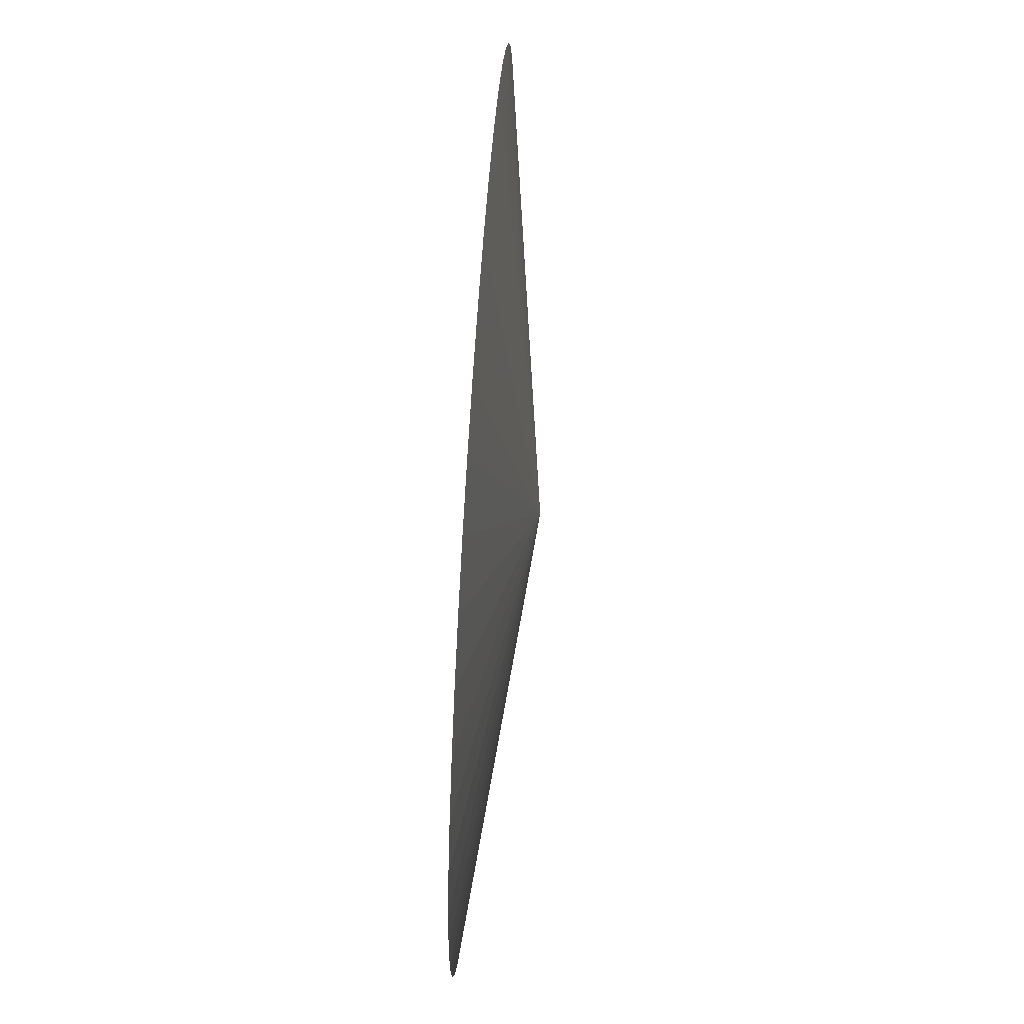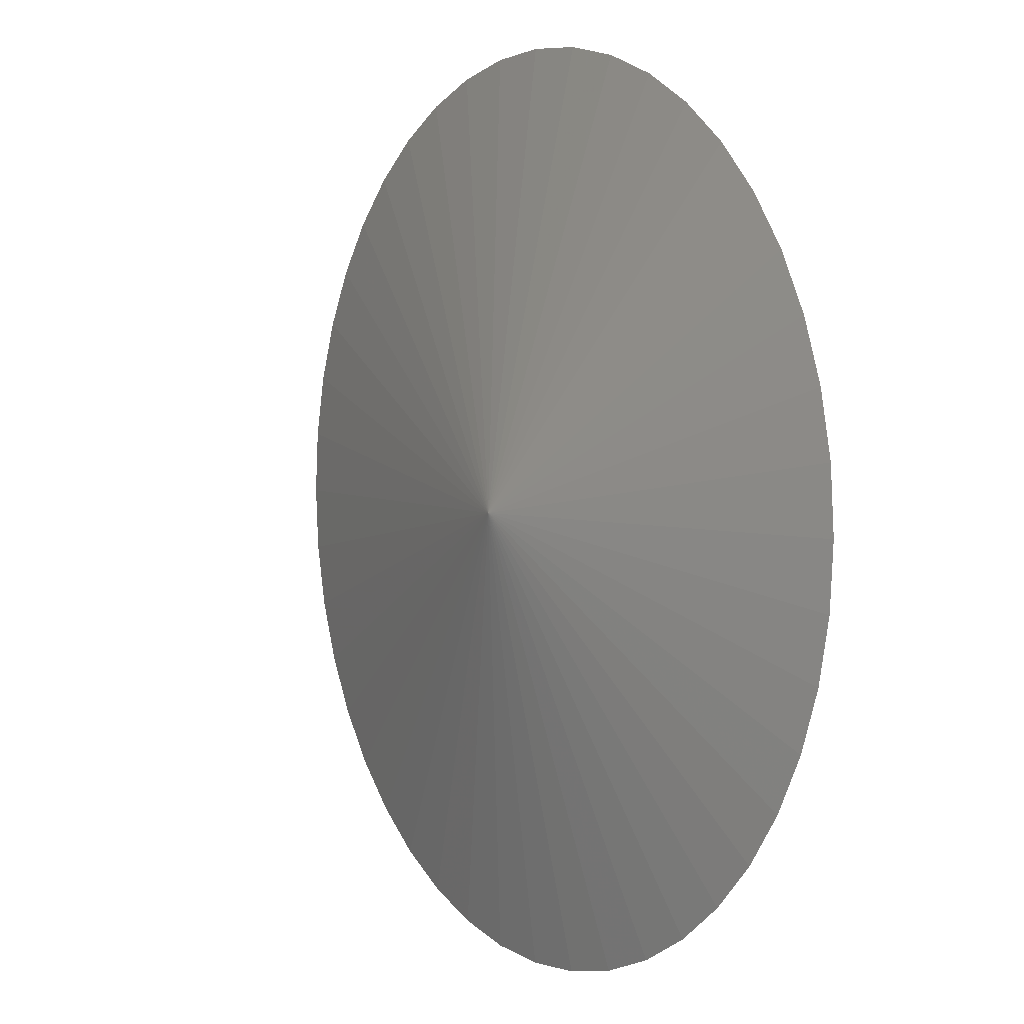
<metadata>
{"format":"obj","ext":"obj","renderer":"f3d","projection":"perspective","resolution":1024,"background":"white","views":[{"elev":68.2,"azim":-86.3,"up":"+Y"},{"elev":3.6,"azim":57.0,"up":"+Y"}]}
</metadata>
<code>
v -1.233e-18 6.011e-18 -0.03133
v -1.233e-18 6.011e-18 0.09128
v 0.9995 6.011e-18 -0.03133
v 0.9893 0.1422 -0.03133
v 0.959 0.2816 -0.03133
v 0.9092 0.4152 -0.03133
v 0.8408 0.5404 -0.03133
v 0.7554 0.6545 -0.03133
v 0.6545 0.7554 -0.03133
v 0.5404 0.8408 -0.03133
v 0.4152 0.9092 -0.03133
v 0.2816 0.959 -0.03133
v 0.1422 0.9893 -0.03133
v 5.997e-17 0.9995 -0.03133
v -0.1422 0.9893 -0.03133
v -0.2816 0.959 -0.03133
v -0.4152 0.9092 -0.03133
v -0.5404 0.8408 -0.03133
v -0.6545 0.7554 -0.03133
v -0.7554 0.6545 -0.03133
v -0.8408 0.5404 -0.03133
v -0.9092 0.4152 -0.03133
v -0.959 0.2816 -0.03133
v -0.9893 0.1422 -0.03133
v -0.9995 1.284e-16 -0.03133
v -0.9893 -0.1422 -0.03133
v -0.959 -0.2816 -0.03133
v -0.9092 -0.4152 -0.03133
v -0.8408 -0.5404 -0.03133
v -0.7554 -0.6545 -0.03133
v -0.6545 -0.7554 -0.03133
v -0.5404 -0.8408 -0.03133
v -0.4152 -0.9092 -0.03133
v -0.2816 -0.959 -0.03133
v -0.1422 -0.9893 -0.03133
v -1.848e-16 -0.9995 -0.03133
v 0.1422 -0.9893 -0.03133
v 0.2816 -0.959 -0.03133
v 0.4152 -0.9092 -0.03133
v 0.5404 -0.8408 -0.03133
v 0.6545 -0.7554 -0.03133
v 0.7554 -0.6545 -0.03133
v 0.8408 -0.5404 -0.03133
v 0.9092 -0.4152 -0.03133
v 0.959 -0.2816 -0.03133
v 0.9893 -0.1422 -0.03133
v 0.4998 6.011e-18 0.02997
v 0.4947 0.07112 0.02997
v 0.4795 0.1408 0.02997
v 0.4546 0.2076 0.02997
v 0.4204 0.2702 0.02997
v 0.3777 0.3273 0.02997
v 0.3273 0.3777 0.02997
v 0.2702 0.4204 0.02997
v 0.2076 0.4546 0.02997
v 0.1408 0.4795 0.02997
v 0.07112 0.4947 0.02997
v 2.937e-17 0.4998 0.02997
v -0.07112 0.4947 0.02997
v -0.1408 0.4795 0.02997
v -0.2076 0.4546 0.02997
v -0.2702 0.4204 0.02997
v -0.3273 0.3777 0.02997
v -0.3777 0.3273 0.02997
v -0.4204 0.2702 0.02997
v -0.4546 0.2076 0.02997
v -0.4795 0.1408 0.02997
v -0.4947 0.07112 0.02997
v -0.4998 6.721e-17 0.02997
v -0.4947 -0.07112 0.02997
v -0.4795 -0.1408 0.02997
v -0.4546 -0.2076 0.02997
v -0.4204 -0.2702 0.02997
v -0.3777 -0.3273 0.02997
v -0.3273 -0.3777 0.02997
v -0.2702 -0.4204 0.02997
v -0.2076 -0.4546 0.02997
v -0.1408 -0.4795 0.02997
v -0.07112 -0.4947 0.02997
v -9.304e-17 -0.4998 0.02997
v 0.07112 -0.4947 0.02997
v 0.1408 -0.4795 0.02997
v 0.2076 -0.4546 0.02997
v 0.2702 -0.4204 0.02997
v 0.3273 -0.3777 0.02997
v 0.3777 -0.3273 0.02997
v 0.4204 -0.2702 0.02997
v 0.4546 -0.2076 0.02997
v 0.4795 -0.1408 0.02997
v 0.4947 -0.07112 0.02997
v 0.4947 0.07112 -0.03133
v 0.9944 0.07112 -0.03133
v 0.4998 6.011e-18 -0.03133
v 0.2499 6.011e-18 0.06062
v 0.4972 0.03556 0.02997
v 0.2473 0.03556 0.06062
v 0.4795 0.1408 -0.03133
v 0.9742 0.2119 -0.03133
v 0.4871 0.106 0.02997
v 0.2398 0.0704 0.06062
v 0.4546 0.2076 -0.03133
v 0.9341 0.3484 -0.03133
v 0.4671 0.1742 0.02997
v 0.2273 0.1038 0.06062
v 0.4204 0.2702 -0.03133
v 0.875 0.4778 -0.03133
v 0.4375 0.2389 0.02997
v 0.2102 0.1351 0.06062
v 0.3777 0.3273 -0.03133
v 0.7981 0.5975 -0.03133
v 0.3991 0.2987 0.02997
v 0.1888 0.1636 0.06062
v 0.3273 0.3777 -0.03133
v 0.705 0.705 -0.03133
v 0.3525 0.3525 0.02997
v 0.1636 0.1888 0.06062
v 0.2702 0.4204 -0.03133
v 0.5975 0.7981 -0.03133
v 0.2987 0.3991 0.02997
v 0.1351 0.2102 0.06062
v 0.2076 0.4546 -0.03133
v 0.4778 0.875 -0.03133
v 0.2389 0.4375 0.02997
v 0.1038 0.2273 0.06062
v 0.1408 0.4795 -0.03133
v 0.3484 0.9341 -0.03133
v 0.1742 0.4671 0.02997
v 0.0704 0.2398 0.06062
v 0.07112 0.4947 -0.03133
v 0.2119 0.9742 -0.03133
v 0.106 0.4871 0.02997
v 0.03556 0.2473 0.06062
v 2.937e-17 0.4998 -0.03133
v 0.07112 0.9944 -0.03133
v 0.03556 0.4972 0.02997
v 1.407e-17 0.2499 0.06062
v -0.07112 0.4947 -0.03133
v -0.07112 0.9944 -0.03133
v -0.03556 0.4972 0.02997
v -0.03556 0.2473 0.06062
v -0.1408 0.4795 -0.03133
v -0.2119 0.9742 -0.03133
v -0.106 0.4871 0.02997
v -0.0704 0.2398 0.06062
v -0.2076 0.4546 -0.03133
v -0.3484 0.9341 -0.03133
v -0.1742 0.4671 0.02997
v -0.1038 0.2273 0.06062
v -0.2702 0.4204 -0.03133
v -0.4778 0.875 -0.03133
v -0.2389 0.4375 0.02997
v -0.1351 0.2102 0.06062
v -0.3273 0.3777 -0.03133
v -0.5975 0.7981 -0.03133
v -0.2987 0.3991 0.02997
v -0.1636 0.1888 0.06062
v -0.3777 0.3273 -0.03133
v -0.705 0.705 -0.03133
v -0.3525 0.3525 0.02997
v -0.1888 0.1636 0.06062
v -0.4204 0.2702 -0.03133
v -0.7981 0.5975 -0.03133
v -0.3991 0.2987 0.02997
v -0.2102 0.1351 0.06062
v -0.4546 0.2076 -0.03133
v -0.875 0.4778 -0.03133
v -0.4375 0.2389 0.02997
v -0.2273 0.1038 0.06062
v -0.4795 0.1408 -0.03133
v -0.9341 0.3484 -0.03133
v -0.4671 0.1742 0.02997
v -0.2398 0.0704 0.06062
v -0.4947 0.07112 -0.03133
v -0.9742 0.2119 -0.03133
v -0.4871 0.106 0.02997
v -0.2473 0.03556 0.06062
v -0.4998 6.721e-17 -0.03133
v -0.9944 0.07112 -0.03133
v -0.4972 0.03556 0.02997
v -0.2499 3.661e-17 0.06062
v -0.4947 -0.07112 -0.03133
v -0.9944 -0.07112 -0.03133
v -0.4972 -0.03556 0.02997
v -0.2473 -0.03556 0.06062
v -0.4795 -0.1408 -0.03133
v -0.9742 -0.2119 -0.03133
v -0.4871 -0.106 0.02997
v -0.2398 -0.0704 0.06062
v -0.4546 -0.2076 -0.03133
v -0.9341 -0.3484 -0.03133
v -0.4671 -0.1742 0.02997
v -0.2273 -0.1038 0.06062
v -0.4204 -0.2702 -0.03133
v -0.875 -0.4778 -0.03133
v -0.4375 -0.2389 0.02997
v -0.2102 -0.1351 0.06062
v -0.3777 -0.3273 -0.03133
v -0.7981 -0.5975 -0.03133
v -0.3991 -0.2987 0.02997
v -0.1888 -0.1636 0.06062
v -0.3273 -0.3777 -0.03133
v -0.705 -0.705 -0.03133
v -0.3525 -0.3525 0.02997
v -0.1636 -0.1888 0.06062
v -0.2702 -0.4204 -0.03133
v -0.5975 -0.7981 -0.03133
v -0.2987 -0.3991 0.02997
v -0.1351 -0.2102 0.06062
v -0.2076 -0.4546 -0.03133
v -0.4778 -0.875 -0.03133
v -0.2389 -0.4375 0.02997
v -0.1038 -0.2273 0.06062
v -0.1408 -0.4795 -0.03133
v -0.3484 -0.9341 -0.03133
v -0.1742 -0.4671 0.02997
v -0.0704 -0.2398 0.06062
v -0.07112 -0.4947 -0.03133
v -0.2119 -0.9742 -0.03133
v -0.106 -0.4871 0.02997
v -0.03556 -0.2473 0.06062
v -9.304e-17 -0.4998 -0.03133
v -0.07112 -0.9944 -0.03133
v -0.03556 -0.4972 0.02997
v -4.713e-17 -0.2499 0.06062
v 0.07112 -0.4947 -0.03133
v 0.07112 -0.9944 -0.03133
v 0.03556 -0.4972 0.02997
v 0.03556 -0.2473 0.06062
v 0.1408 -0.4795 -0.03133
v 0.2119 -0.9742 -0.03133
v 0.106 -0.4871 0.02997
v 0.0704 -0.2398 0.06062
v 0.2076 -0.4546 -0.03133
v 0.3484 -0.9341 -0.03133
v 0.1742 -0.4671 0.02997
v 0.1038 -0.2273 0.06062
v 0.2702 -0.4204 -0.03133
v 0.4778 -0.875 -0.03133
v 0.2389 -0.4375 0.02997
v 0.1351 -0.2102 0.06062
v 0.3273 -0.3777 -0.03133
v 0.5975 -0.7981 -0.03133
v 0.2987 -0.3991 0.02997
v 0.1636 -0.1888 0.06062
v 0.3777 -0.3273 -0.03133
v 0.705 -0.705 -0.03133
v 0.3525 -0.3525 0.02997
v 0.1888 -0.1636 0.06062
v 0.4204 -0.2702 -0.03133
v 0.7981 -0.5975 -0.03133
v 0.3991 -0.2987 0.02997
v 0.2102 -0.1351 0.06062
v 0.4546 -0.2076 -0.03133
v 0.875 -0.4778 -0.03133
v 0.4375 -0.2389 0.02997
v 0.2273 -0.1038 0.06062
v 0.4795 -0.1408 -0.03133
v 0.9341 -0.3484 -0.03133
v 0.4671 -0.1742 0.02997
v 0.2398 -0.0704 0.06062
v 0.4947 -0.07112 -0.03133
v 0.9742 -0.2119 -0.03133
v 0.4871 -0.106 0.02997
v 0.2473 -0.03556 0.06062
v 0.9944 -0.07112 -0.03133
v 0.4972 -0.03556 0.02997
v 0.7471 0.03556 -0.0006812
v 0.742 0.1067 -0.0006812
v 0.7496 6.011e-18 -0.0006812
v 0.7344 0.1415 -0.0006812
v 0.7193 0.2112 -0.0006812
v 0.7068 0.2446 -0.0006812
v 0.6819 0.3114 -0.0006812
v 0.6648 0.3427 -0.0006812
v 0.6306 0.4053 -0.0006812
v 0.6093 0.4338 -0.0006812
v 0.5665 0.4909 -0.0006812
v 0.5413 0.5161 -0.0006812
v 0.4909 0.5665 -0.0006812
v 0.4624 0.5879 -0.0006812
v 0.4053 0.6306 -0.0006812
v 0.374 0.6477 -0.0006812
v 0.3114 0.6819 -0.0006812
v 0.278 0.6943 -0.0006812
v 0.2112 0.7193 -0.0006812
v 0.1764 0.7268 -0.0006812
v 0.1067 0.742 -0.0006812
v 0.07112 0.7445 -0.0006812
v 4.467e-17 0.7496 -0.0006812
v -0.03556 0.7471 -0.0006812
v -0.1067 0.742 -0.0006812
v -0.1415 0.7344 -0.0006812
v -0.2112 0.7193 -0.0006812
v -0.2446 0.7068 -0.0006812
v -0.3114 0.6819 -0.0006812
v -0.3427 0.6648 -0.0006812
v -0.4053 0.6306 -0.0006812
v -0.4338 0.6093 -0.0006812
v -0.4909 0.5665 -0.0006812
v -0.5161 0.5413 -0.0006812
v -0.5665 0.4909 -0.0006812
v -0.5879 0.4624 -0.0006812
v -0.6306 0.4053 -0.0006812
v -0.6477 0.374 -0.0006812
v -0.6819 0.3114 -0.0006812
v -0.6943 0.278 -0.0006812
v -0.7193 0.2112 -0.0006812
v -0.7268 0.1764 -0.0006812
v -0.742 0.1067 -0.0006812
v -0.7445 0.07112 -0.0006812
v -0.7496 9.781e-17 -0.0006812
v -0.7471 -0.03556 -0.0006812
v -0.742 -0.1067 -0.0006812
v -0.7344 -0.1415 -0.0006812
v -0.7193 -0.2112 -0.0006812
v -0.7068 -0.2446 -0.0006812
v -0.6819 -0.3114 -0.0006812
v -0.6648 -0.3427 -0.0006812
v -0.6306 -0.4053 -0.0006812
v -0.6093 -0.4338 -0.0006812
v -0.5665 -0.4909 -0.0006812
v -0.5413 -0.5161 -0.0006812
v -0.4909 -0.5665 -0.0006812
v -0.4624 -0.5879 -0.0006812
v -0.4053 -0.6306 -0.0006812
v -0.374 -0.6477 -0.0006812
v -0.3114 -0.6819 -0.0006812
v -0.278 -0.6943 -0.0006812
v -0.2112 -0.7193 -0.0006812
v -0.1764 -0.7268 -0.0006812
v -0.1067 -0.742 -0.0006812
v -0.07112 -0.7445 -0.0006812
v -1.389e-16 -0.7496 -0.0006812
v 0.03556 -0.7471 -0.0006812
v 0.1067 -0.742 -0.0006812
v 0.1415 -0.7344 -0.0006812
v 0.2112 -0.7193 -0.0006812
v 0.2446 -0.7068 -0.0006812
v 0.3114 -0.6819 -0.0006812
v 0.3427 -0.6648 -0.0006812
v 0.4053 -0.6306 -0.0006812
v 0.4338 -0.6093 -0.0006812
v 0.4909 -0.5665 -0.0006812
v 0.5161 -0.5413 -0.0006812
v 0.5665 -0.4909 -0.0006812
v 0.5879 -0.4624 -0.0006812
v 0.6306 -0.4053 -0.0006812
v 0.6477 -0.374 -0.0006812
v 0.6819 -0.3114 -0.0006812
v 0.6943 -0.278 -0.0006812
v 0.7193 -0.2112 -0.0006812
v 0.7268 -0.1764 -0.0006812
v 0.742 -0.1067 -0.0006812
v 0.7445 -0.07112 -0.0006812
f 1 91 93
f 91 4 92
f 92 3 93
f 91 92 93
f 2 94 96
f 94 47 95
f 95 48 96
f 94 95 96
f 1 97 91
f 97 5 98
f 98 4 91
f 97 98 91
f 2 96 100
f 96 48 99
f 99 49 100
f 96 99 100
f 1 101 97
f 101 6 102
f 102 5 97
f 101 102 97
f 2 100 104
f 100 49 103
f 103 50 104
f 100 103 104
f 1 105 101
f 105 7 106
f 106 6 101
f 105 106 101
f 2 104 108
f 104 50 107
f 107 51 108
f 104 107 108
f 1 109 105
f 109 8 110
f 110 7 105
f 109 110 105
f 2 108 112
f 108 51 111
f 111 52 112
f 108 111 112
f 1 113 109
f 113 9 114
f 114 8 109
f 113 114 109
f 2 112 116
f 112 52 115
f 115 53 116
f 112 115 116
f 1 117 113
f 117 10 118
f 118 9 113
f 117 118 113
f 2 116 120
f 116 53 119
f 119 54 120
f 116 119 120
f 1 121 117
f 121 11 122
f 122 10 117
f 121 122 117
f 2 120 124
f 120 54 123
f 123 55 124
f 120 123 124
f 1 125 121
f 125 12 126
f 126 11 121
f 125 126 121
f 2 124 128
f 124 55 127
f 127 56 128
f 124 127 128
f 1 129 125
f 129 13 130
f 130 12 125
f 129 130 125
f 2 128 132
f 128 56 131
f 131 57 132
f 128 131 132
f 1 133 129
f 133 14 134
f 134 13 129
f 133 134 129
f 2 132 136
f 132 57 135
f 135 58 136
f 132 135 136
f 1 137 133
f 137 15 138
f 138 14 133
f 137 138 133
f 2 136 140
f 136 58 139
f 139 59 140
f 136 139 140
f 1 141 137
f 141 16 142
f 142 15 137
f 141 142 137
f 2 140 144
f 140 59 143
f 143 60 144
f 140 143 144
f 1 145 141
f 145 17 146
f 146 16 141
f 145 146 141
f 2 144 148
f 144 60 147
f 147 61 148
f 144 147 148
f 1 149 145
f 149 18 150
f 150 17 145
f 149 150 145
f 2 148 152
f 148 61 151
f 151 62 152
f 148 151 152
f 1 153 149
f 153 19 154
f 154 18 149
f 153 154 149
f 2 152 156
f 152 62 155
f 155 63 156
f 152 155 156
f 1 157 153
f 157 20 158
f 158 19 153
f 157 158 153
f 2 156 160
f 156 63 159
f 159 64 160
f 156 159 160
f 1 161 157
f 161 21 162
f 162 20 157
f 161 162 157
f 2 160 164
f 160 64 163
f 163 65 164
f 160 163 164
f 1 165 161
f 165 22 166
f 166 21 161
f 165 166 161
f 2 164 168
f 164 65 167
f 167 66 168
f 164 167 168
f 1 169 165
f 169 23 170
f 170 22 165
f 169 170 165
f 2 168 172
f 168 66 171
f 171 67 172
f 168 171 172
f 1 173 169
f 173 24 174
f 174 23 169
f 173 174 169
f 2 172 176
f 172 67 175
f 175 68 176
f 172 175 176
f 1 177 173
f 177 25 178
f 178 24 173
f 177 178 173
f 2 176 180
f 176 68 179
f 179 69 180
f 176 179 180
f 1 181 177
f 181 26 182
f 182 25 177
f 181 182 177
f 2 180 184
f 180 69 183
f 183 70 184
f 180 183 184
f 1 185 181
f 185 27 186
f 186 26 181
f 185 186 181
f 2 184 188
f 184 70 187
f 187 71 188
f 184 187 188
f 1 189 185
f 189 28 190
f 190 27 185
f 189 190 185
f 2 188 192
f 188 71 191
f 191 72 192
f 188 191 192
f 1 193 189
f 193 29 194
f 194 28 189
f 193 194 189
f 2 192 196
f 192 72 195
f 195 73 196
f 192 195 196
f 1 197 193
f 197 30 198
f 198 29 193
f 197 198 193
f 2 196 200
f 196 73 199
f 199 74 200
f 196 199 200
f 1 201 197
f 201 31 202
f 202 30 197
f 201 202 197
f 2 200 204
f 200 74 203
f 203 75 204
f 200 203 204
f 1 205 201
f 205 32 206
f 206 31 201
f 205 206 201
f 2 204 208
f 204 75 207
f 207 76 208
f 204 207 208
f 1 209 205
f 209 33 210
f 210 32 205
f 209 210 205
f 2 208 212
f 208 76 211
f 211 77 212
f 208 211 212
f 1 213 209
f 213 34 214
f 214 33 209
f 213 214 209
f 2 212 216
f 212 77 215
f 215 78 216
f 212 215 216
f 1 217 213
f 217 35 218
f 218 34 213
f 217 218 213
f 2 216 220
f 216 78 219
f 219 79 220
f 216 219 220
f 1 221 217
f 221 36 222
f 222 35 217
f 221 222 217
f 2 220 224
f 220 79 223
f 223 80 224
f 220 223 224
f 1 225 221
f 225 37 226
f 226 36 221
f 225 226 221
f 2 224 228
f 224 80 227
f 227 81 228
f 224 227 228
f 1 229 225
f 229 38 230
f 230 37 225
f 229 230 225
f 2 228 232
f 228 81 231
f 231 82 232
f 228 231 232
f 1 233 229
f 233 39 234
f 234 38 229
f 233 234 229
f 2 232 236
f 232 82 235
f 235 83 236
f 232 235 236
f 1 237 233
f 237 40 238
f 238 39 233
f 237 238 233
f 2 236 240
f 236 83 239
f 239 84 240
f 236 239 240
f 1 241 237
f 241 41 242
f 242 40 237
f 241 242 237
f 2 240 244
f 240 84 243
f 243 85 244
f 240 243 244
f 1 245 241
f 245 42 246
f 246 41 241
f 245 246 241
f 2 244 248
f 244 85 247
f 247 86 248
f 244 247 248
f 1 249 245
f 249 43 250
f 250 42 245
f 249 250 245
f 2 248 252
f 248 86 251
f 251 87 252
f 248 251 252
f 1 253 249
f 253 44 254
f 254 43 249
f 253 254 249
f 2 252 256
f 252 87 255
f 255 88 256
f 252 255 256
f 1 257 253
f 257 45 258
f 258 44 253
f 257 258 253
f 2 256 260
f 256 88 259
f 259 89 260
f 256 259 260
f 1 261 257
f 261 46 262
f 262 45 257
f 261 262 257
f 2 260 264
f 260 89 263
f 263 90 264
f 260 263 264
f 1 93 261
f 93 3 265
f 265 46 261
f 93 265 261
f 2 264 94
f 264 90 266
f 266 47 94
f 264 266 94
f 48 267 268
f 267 3 92
f 92 4 268
f 267 92 268
f 48 95 267
f 95 47 269
f 269 3 267
f 95 269 267
f 49 270 271
f 270 4 98
f 98 5 271
f 270 98 271
f 49 99 270
f 99 48 268
f 268 4 270
f 99 268 270
f 50 272 273
f 272 5 102
f 102 6 273
f 272 102 273
f 50 103 272
f 103 49 271
f 271 5 272
f 103 271 272
f 51 274 275
f 274 6 106
f 106 7 275
f 274 106 275
f 51 107 274
f 107 50 273
f 273 6 274
f 107 273 274
f 52 276 277
f 276 7 110
f 110 8 277
f 276 110 277
f 52 111 276
f 111 51 275
f 275 7 276
f 111 275 276
f 53 278 279
f 278 8 114
f 114 9 279
f 278 114 279
f 53 115 278
f 115 52 277
f 277 8 278
f 115 277 278
f 54 280 281
f 280 9 118
f 118 10 281
f 280 118 281
f 54 119 280
f 119 53 279
f 279 9 280
f 119 279 280
f 55 282 283
f 282 10 122
f 122 11 283
f 282 122 283
f 55 123 282
f 123 54 281
f 281 10 282
f 123 281 282
f 56 284 285
f 284 11 126
f 126 12 285
f 284 126 285
f 56 127 284
f 127 55 283
f 283 11 284
f 127 283 284
f 57 286 287
f 286 12 130
f 130 13 287
f 286 130 287
f 57 131 286
f 131 56 285
f 285 12 286
f 131 285 286
f 58 288 289
f 288 13 134
f 134 14 289
f 288 134 289
f 58 135 288
f 135 57 287
f 287 13 288
f 135 287 288
f 59 290 291
f 290 14 138
f 138 15 291
f 290 138 291
f 59 139 290
f 139 58 289
f 289 14 290
f 139 289 290
f 60 292 293
f 292 15 142
f 142 16 293
f 292 142 293
f 60 143 292
f 143 59 291
f 291 15 292
f 143 291 292
f 61 294 295
f 294 16 146
f 146 17 295
f 294 146 295
f 61 147 294
f 147 60 293
f 293 16 294
f 147 293 294
f 62 296 297
f 296 17 150
f 150 18 297
f 296 150 297
f 62 151 296
f 151 61 295
f 295 17 296
f 151 295 296
f 63 298 299
f 298 18 154
f 154 19 299
f 298 154 299
f 63 155 298
f 155 62 297
f 297 18 298
f 155 297 298
f 64 300 301
f 300 19 158
f 158 20 301
f 300 158 301
f 64 159 300
f 159 63 299
f 299 19 300
f 159 299 300
f 65 302 303
f 302 20 162
f 162 21 303
f 302 162 303
f 65 163 302
f 163 64 301
f 301 20 302
f 163 301 302
f 66 304 305
f 304 21 166
f 166 22 305
f 304 166 305
f 66 167 304
f 167 65 303
f 303 21 304
f 167 303 304
f 67 306 307
f 306 22 170
f 170 23 307
f 306 170 307
f 67 171 306
f 171 66 305
f 305 22 306
f 171 305 306
f 68 308 309
f 308 23 174
f 174 24 309
f 308 174 309
f 68 175 308
f 175 67 307
f 307 23 308
f 175 307 308
f 69 310 311
f 310 24 178
f 178 25 311
f 310 178 311
f 69 179 310
f 179 68 309
f 309 24 310
f 179 309 310
f 70 312 313
f 312 25 182
f 182 26 313
f 312 182 313
f 70 183 312
f 183 69 311
f 311 25 312
f 183 311 312
f 71 314 315
f 314 26 186
f 186 27 315
f 314 186 315
f 71 187 314
f 187 70 313
f 313 26 314
f 187 313 314
f 72 316 317
f 316 27 190
f 190 28 317
f 316 190 317
f 72 191 316
f 191 71 315
f 315 27 316
f 191 315 316
f 73 318 319
f 318 28 194
f 194 29 319
f 318 194 319
f 73 195 318
f 195 72 317
f 317 28 318
f 195 317 318
f 74 320 321
f 320 29 198
f 198 30 321
f 320 198 321
f 74 199 320
f 199 73 319
f 319 29 320
f 199 319 320
f 75 322 323
f 322 30 202
f 202 31 323
f 322 202 323
f 75 203 322
f 203 74 321
f 321 30 322
f 203 321 322
f 76 324 325
f 324 31 206
f 206 32 325
f 324 206 325
f 76 207 324
f 207 75 323
f 323 31 324
f 207 323 324
f 77 326 327
f 326 32 210
f 210 33 327
f 326 210 327
f 77 211 326
f 211 76 325
f 325 32 326
f 211 325 326
f 78 328 329
f 328 33 214
f 214 34 329
f 328 214 329
f 78 215 328
f 215 77 327
f 327 33 328
f 215 327 328
f 79 330 331
f 330 34 218
f 218 35 331
f 330 218 331
f 79 219 330
f 219 78 329
f 329 34 330
f 219 329 330
f 80 332 333
f 332 35 222
f 222 36 333
f 332 222 333
f 80 223 332
f 223 79 331
f 331 35 332
f 223 331 332
f 81 334 335
f 334 36 226
f 226 37 335
f 334 226 335
f 81 227 334
f 227 80 333
f 333 36 334
f 227 333 334
f 82 336 337
f 336 37 230
f 230 38 337
f 336 230 337
f 82 231 336
f 231 81 335
f 335 37 336
f 231 335 336
f 83 338 339
f 338 38 234
f 234 39 339
f 338 234 339
f 83 235 338
f 235 82 337
f 337 38 338
f 235 337 338
f 84 340 341
f 340 39 238
f 238 40 341
f 340 238 341
f 84 239 340
f 239 83 339
f 339 39 340
f 239 339 340
f 85 342 343
f 342 40 242
f 242 41 343
f 342 242 343
f 85 243 342
f 243 84 341
f 341 40 342
f 243 341 342
f 86 344 345
f 344 41 246
f 246 42 345
f 344 246 345
f 86 247 344
f 247 85 343
f 343 41 344
f 247 343 344
f 87 346 347
f 346 42 250
f 250 43 347
f 346 250 347
f 87 251 346
f 251 86 345
f 345 42 346
f 251 345 346
f 88 348 349
f 348 43 254
f 254 44 349
f 348 254 349
f 88 255 348
f 255 87 347
f 347 43 348
f 255 347 348
f 89 350 351
f 350 44 258
f 258 45 351
f 350 258 351
f 89 259 350
f 259 88 349
f 349 44 350
f 259 349 350
f 90 352 353
f 352 45 262
f 262 46 353
f 352 262 353
f 90 263 352
f 263 89 351
f 351 45 352
f 263 351 352
f 47 354 269
f 354 46 265
f 265 3 269
f 354 265 269
f 47 266 354
f 266 90 353
f 353 46 354
f 266 353 354

</code>
